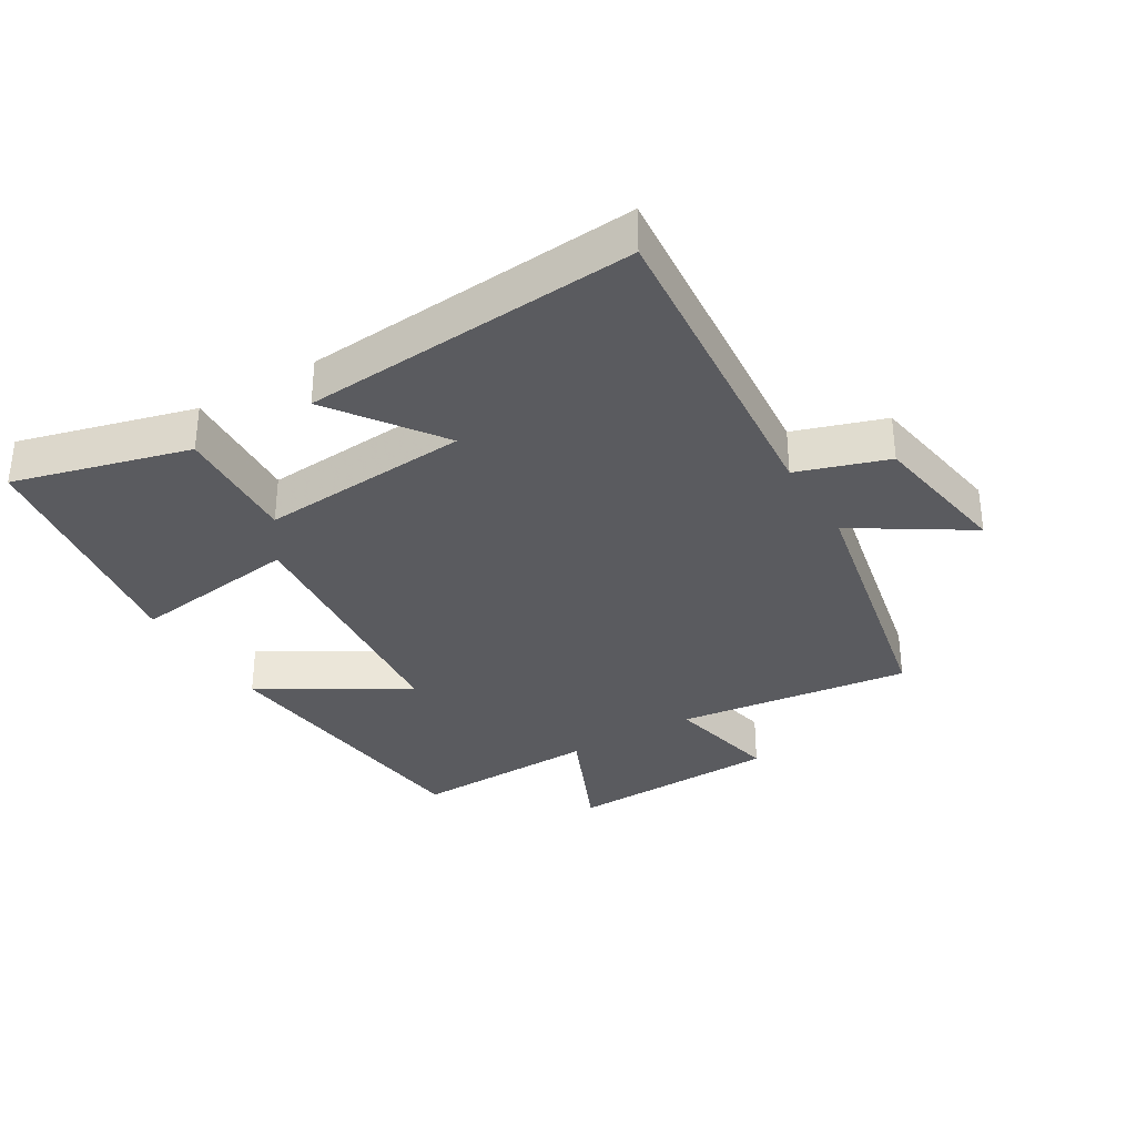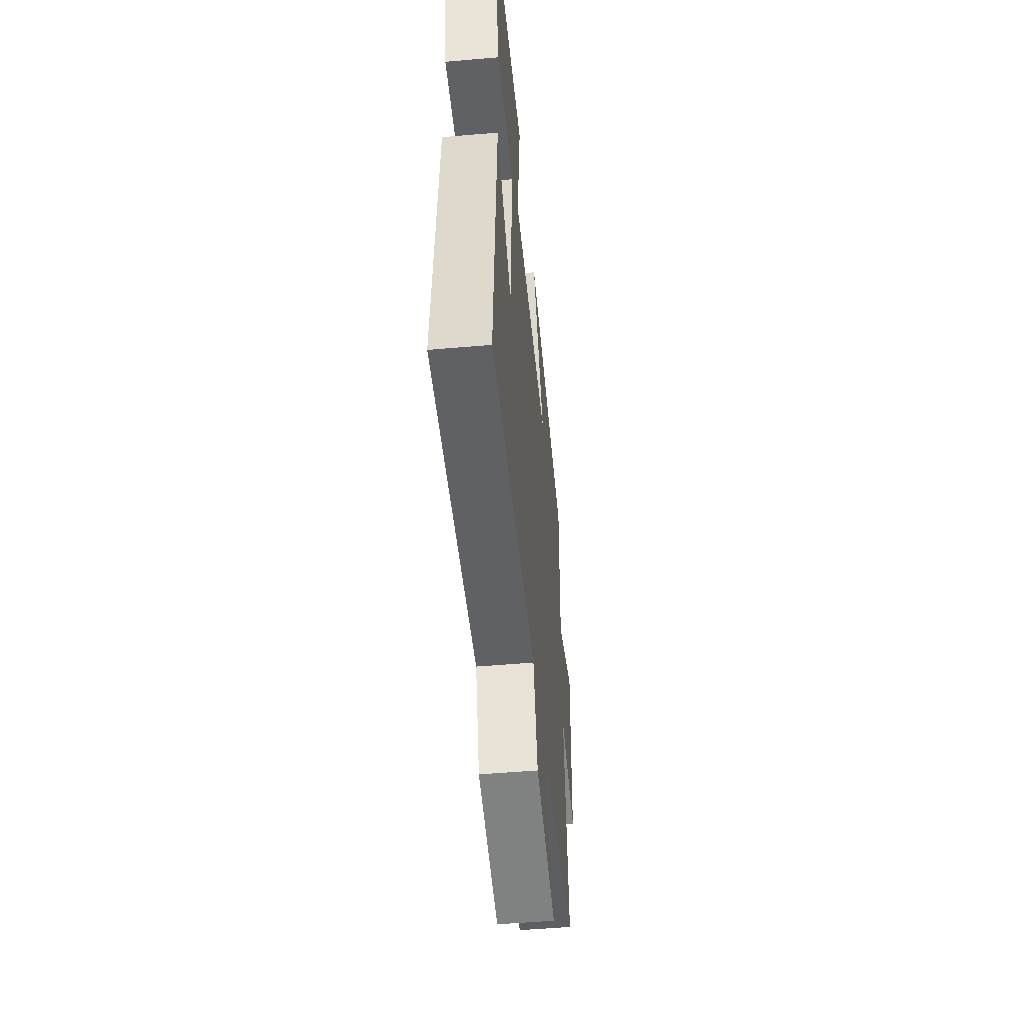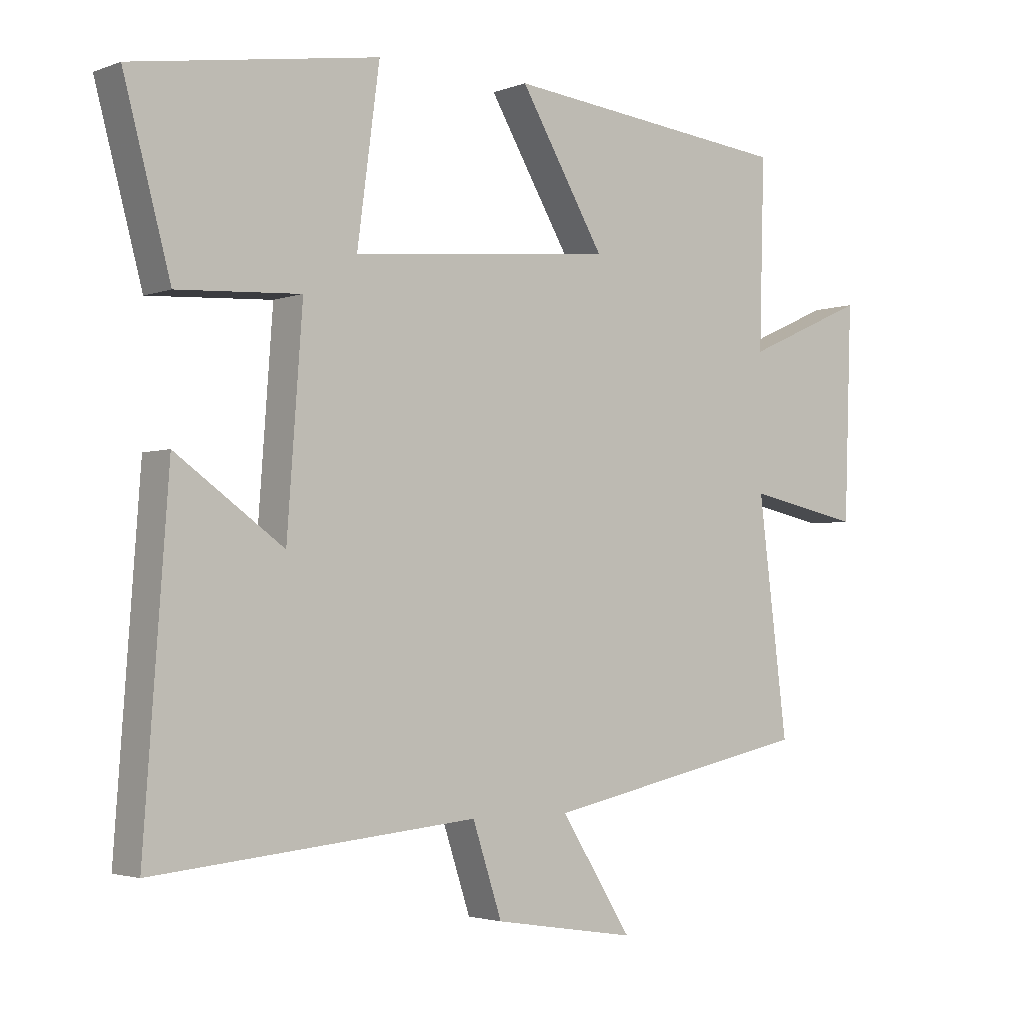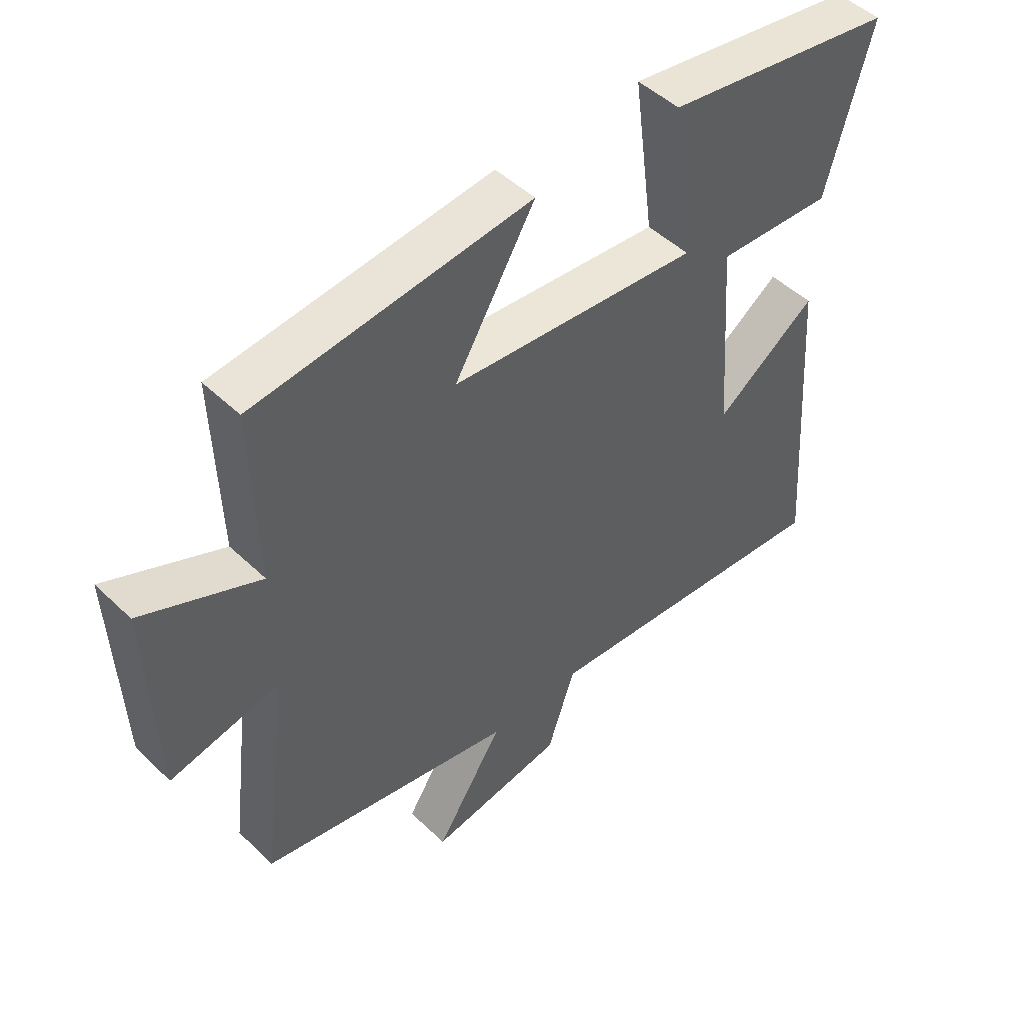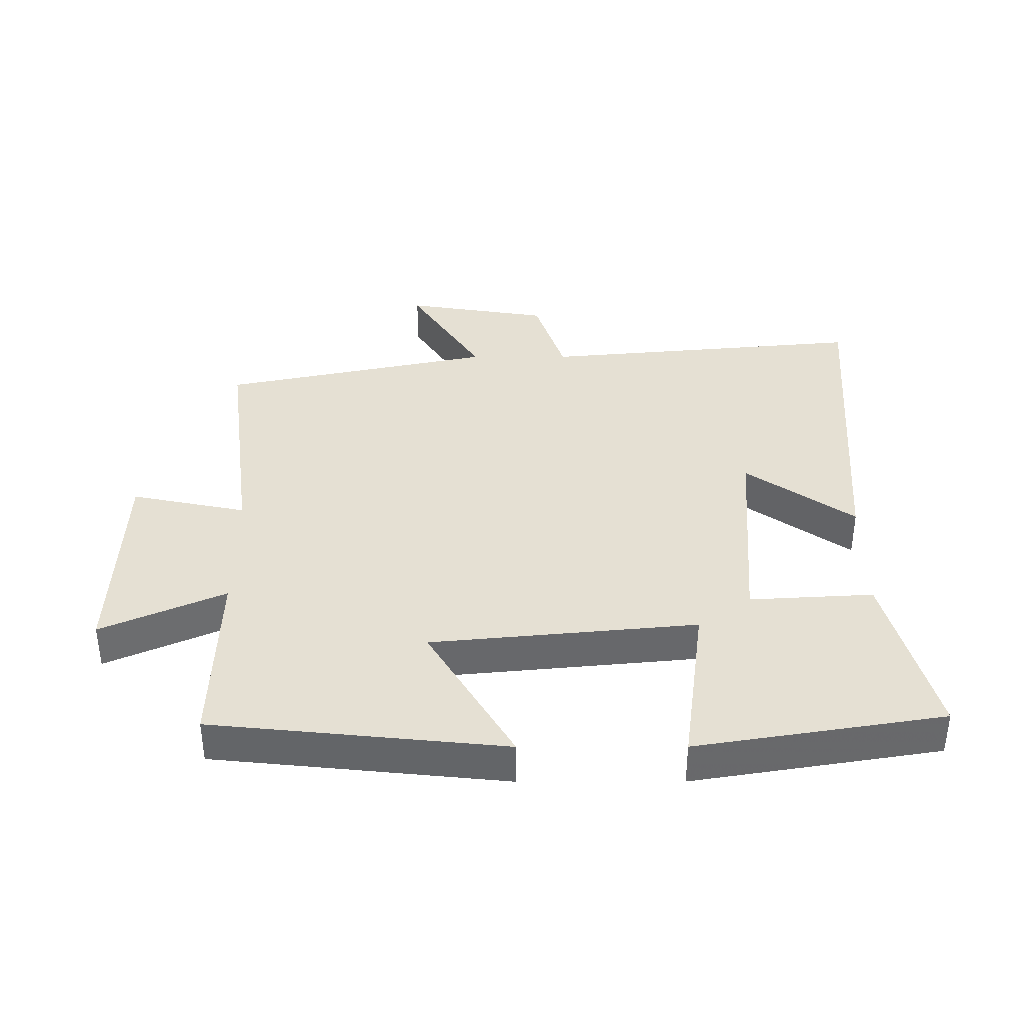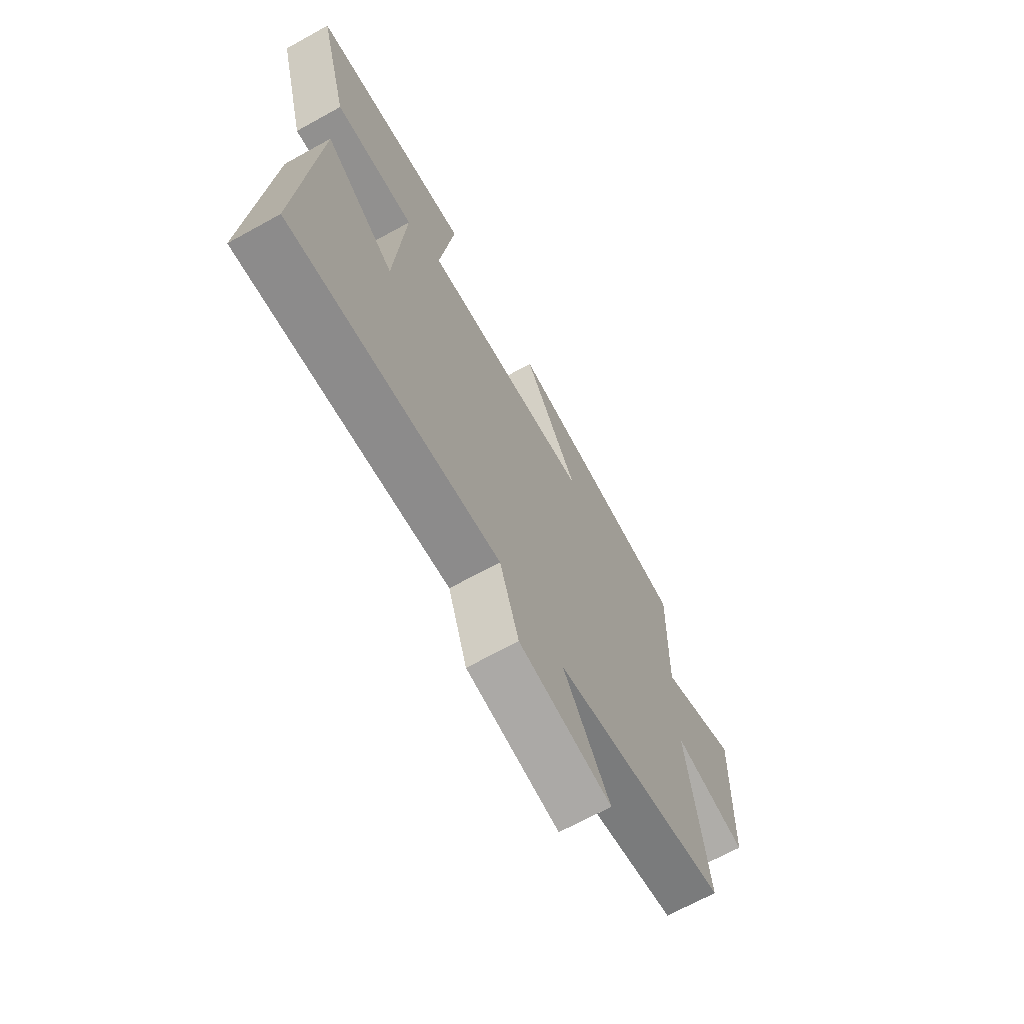
<metadata>
{"format":"obj","ext":"obj","renderer":"f3d","projection":"perspective","resolution":1024,"background":"white","views":[{"elev":-33.3,"azim":121.1,"up":"+Y"},{"elev":-51.3,"azim":95.4,"up":"+Z"},{"elev":-2.8,"azim":141.6,"up":"+Z"},{"elev":48.5,"azim":-43.3,"up":"+Z"},{"elev":37.9,"azim":-0.1,"up":"+Y"},{"elev":-68.4,"azim":118.9,"up":"+Z"}]}
</metadata>
<code>
v 0.573 0.07 0.438
v 0.5 0.07 0.167
v 0.308 0.07 0.178
v 0.332 0.07 -0.148
v 0.5 0.07 -0.029
v 0.538 0.07 -0.547
v 0.034 0.07 -0.5
v -0.012 0.07 -0.639
v -0.236 0.07 -0.675
v -0.124 0.07 -0.5
v -0.546 0.07 -0.411
v -0.5 0.07 -0.048
v -0.679 0.07 -0.085
v -0.691 0.07 0.247
v -0.5 0.07 0.162
v -0.508 0.07 0.453
v -0.054 0.07 0.5
v -0.187 0.07 0.277
v 0.225 0.07 0.237
v 0.19 0.07 0.5
v 0.573 0 0.438
v 0.5 0 0.167
v 0.308 0 0.178
v 0.332 0 -0.148
v 0.5 0 -0.029
v 0.538 0 -0.547
v 0.034 0 -0.5
v -0.012 0 -0.639
v -0.236 0 -0.675
v -0.124 0 -0.5
v -0.546 0 -0.411
v -0.5 0 -0.048
v -0.679 0 -0.085
v -0.691 0 0.247
v -0.5 0 0.162
v -0.508 0 0.453
v -0.054 0 0.5
v -0.187 0 0.277
v 0.225 0 0.237
v 0.19 0 0.5
f 19 20 1 2
f 18 19 2 3
f 15 16 17 18
f 15 18 3 4
f 12 13 14 15
f 12 15 4
f 10 11 12 4
f 7 8 9 10
f 7 10 4 5
f 5 6 7
f 22 21 40 39
f 23 22 39 38
f 38 37 36 35
f 24 23 38 35
f 35 34 33 32
f 24 35 32
f 24 32 31 30
f 30 29 28 27
f 25 24 30 27
f 27 26 25
f 1 21 22 2
f 2 22 23 3
f 3 23 24 4
f 4 24 25 5
f 5 25 26 6
f 6 26 27 7
f 7 27 28 8
f 8 28 29 9
f 9 29 30 10
f 10 30 31 11
f 11 31 32 12
f 12 32 33 13
f 13 33 34 14
f 14 34 35 15
f 15 35 36 16
f 16 36 37 17
f 17 37 38 18
f 18 38 39 19
f 19 39 40 20
f 20 40 21 1

</code>
